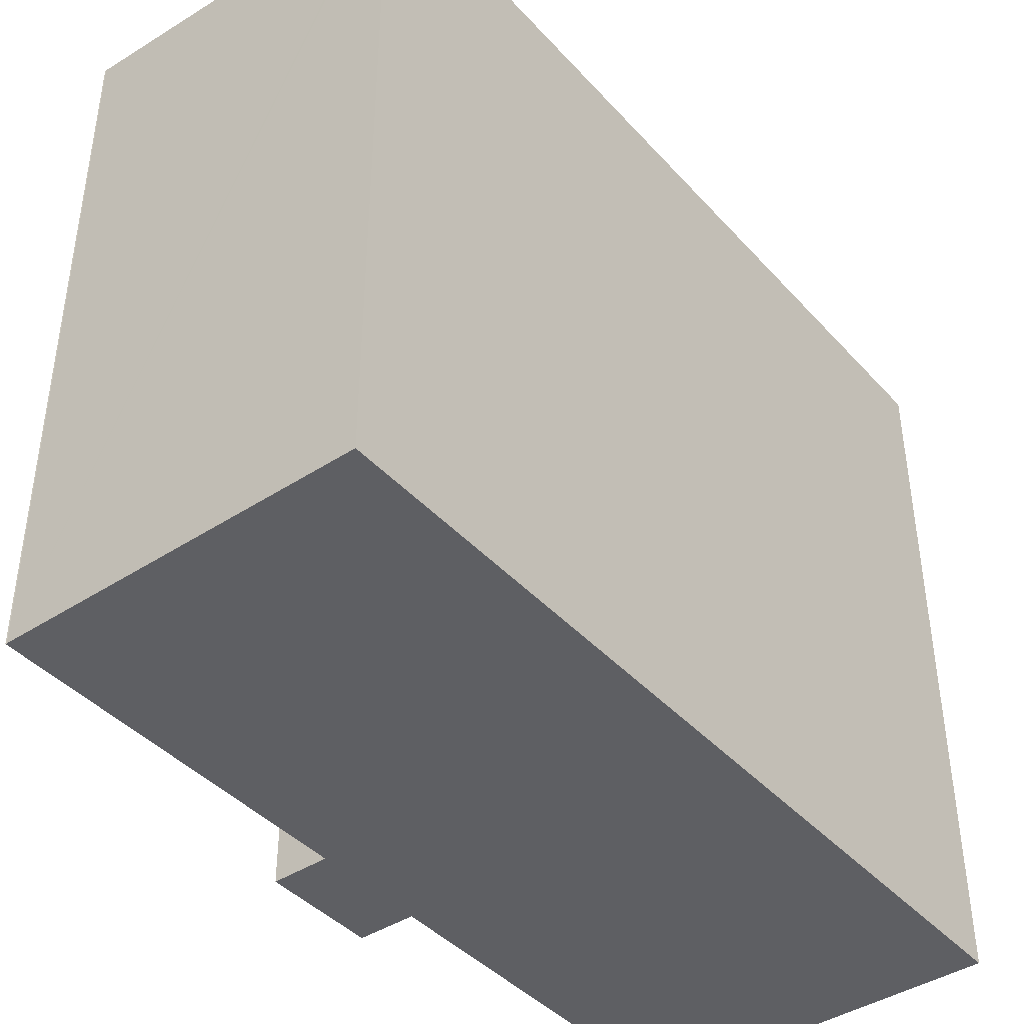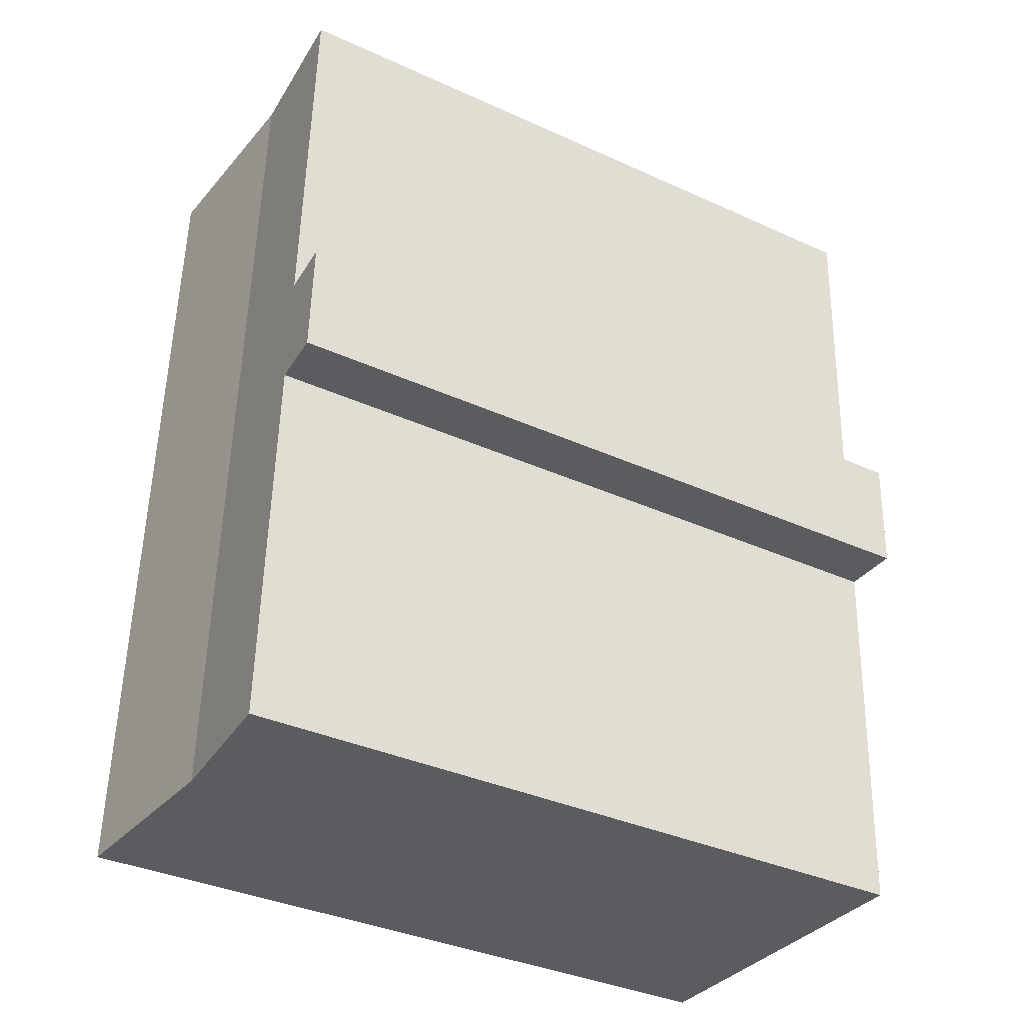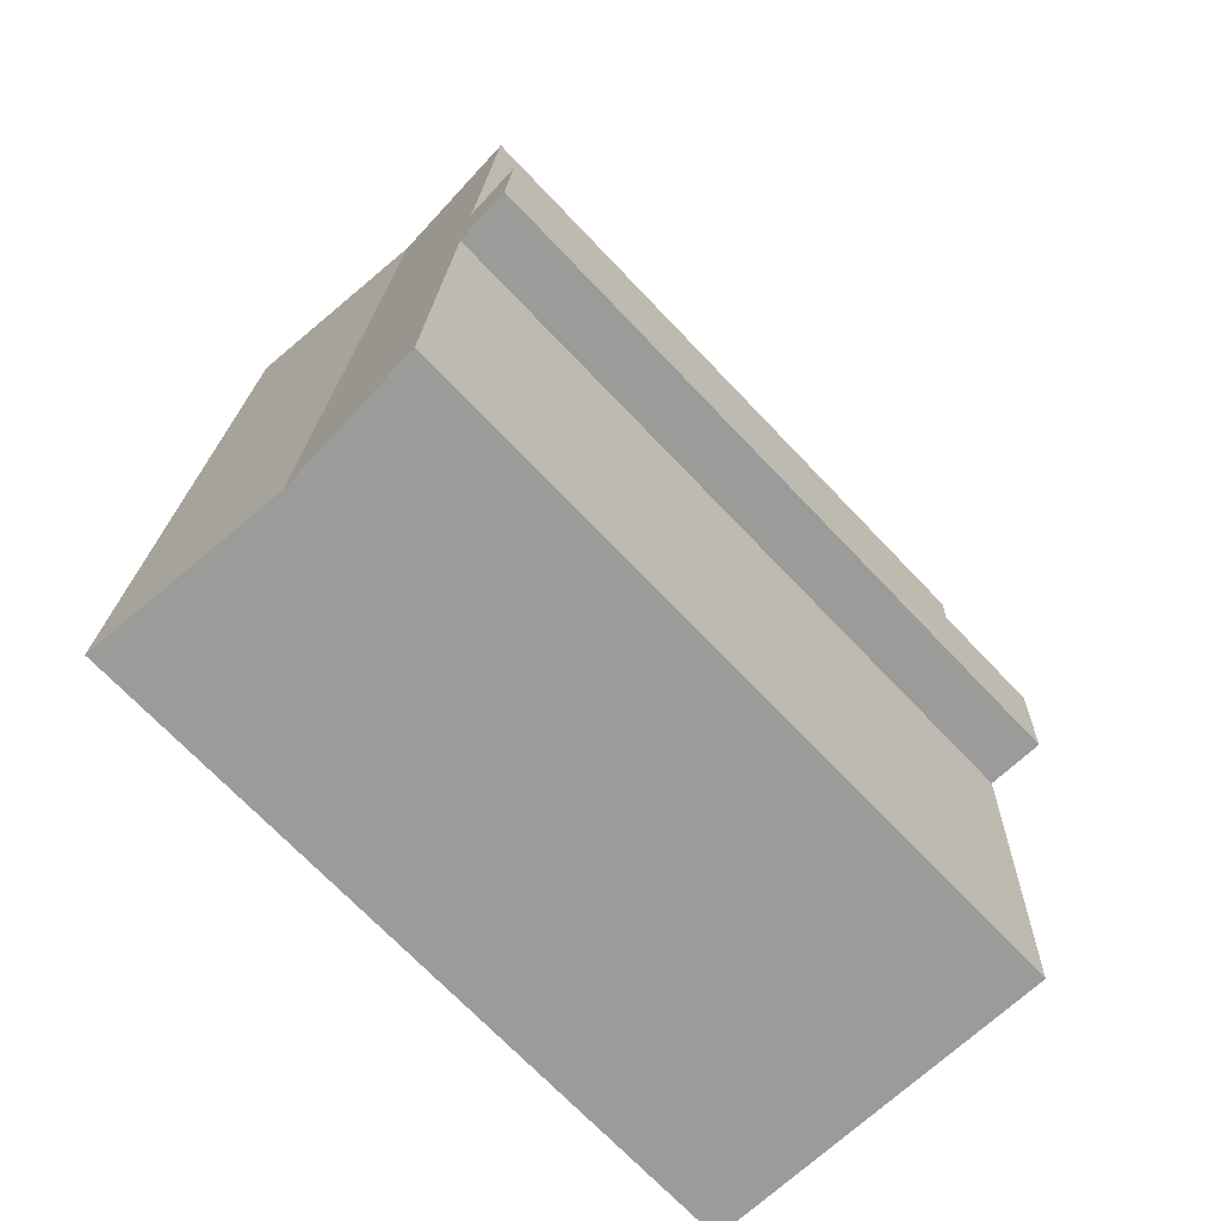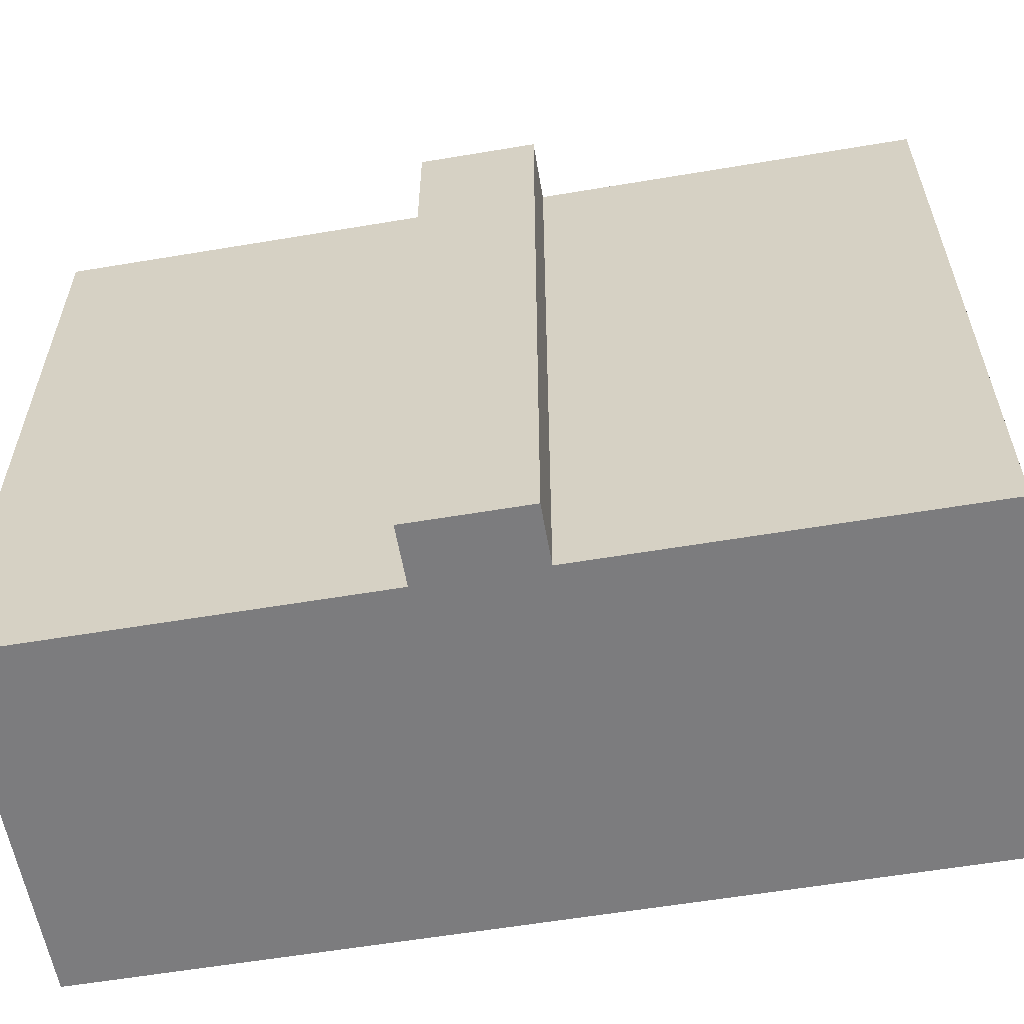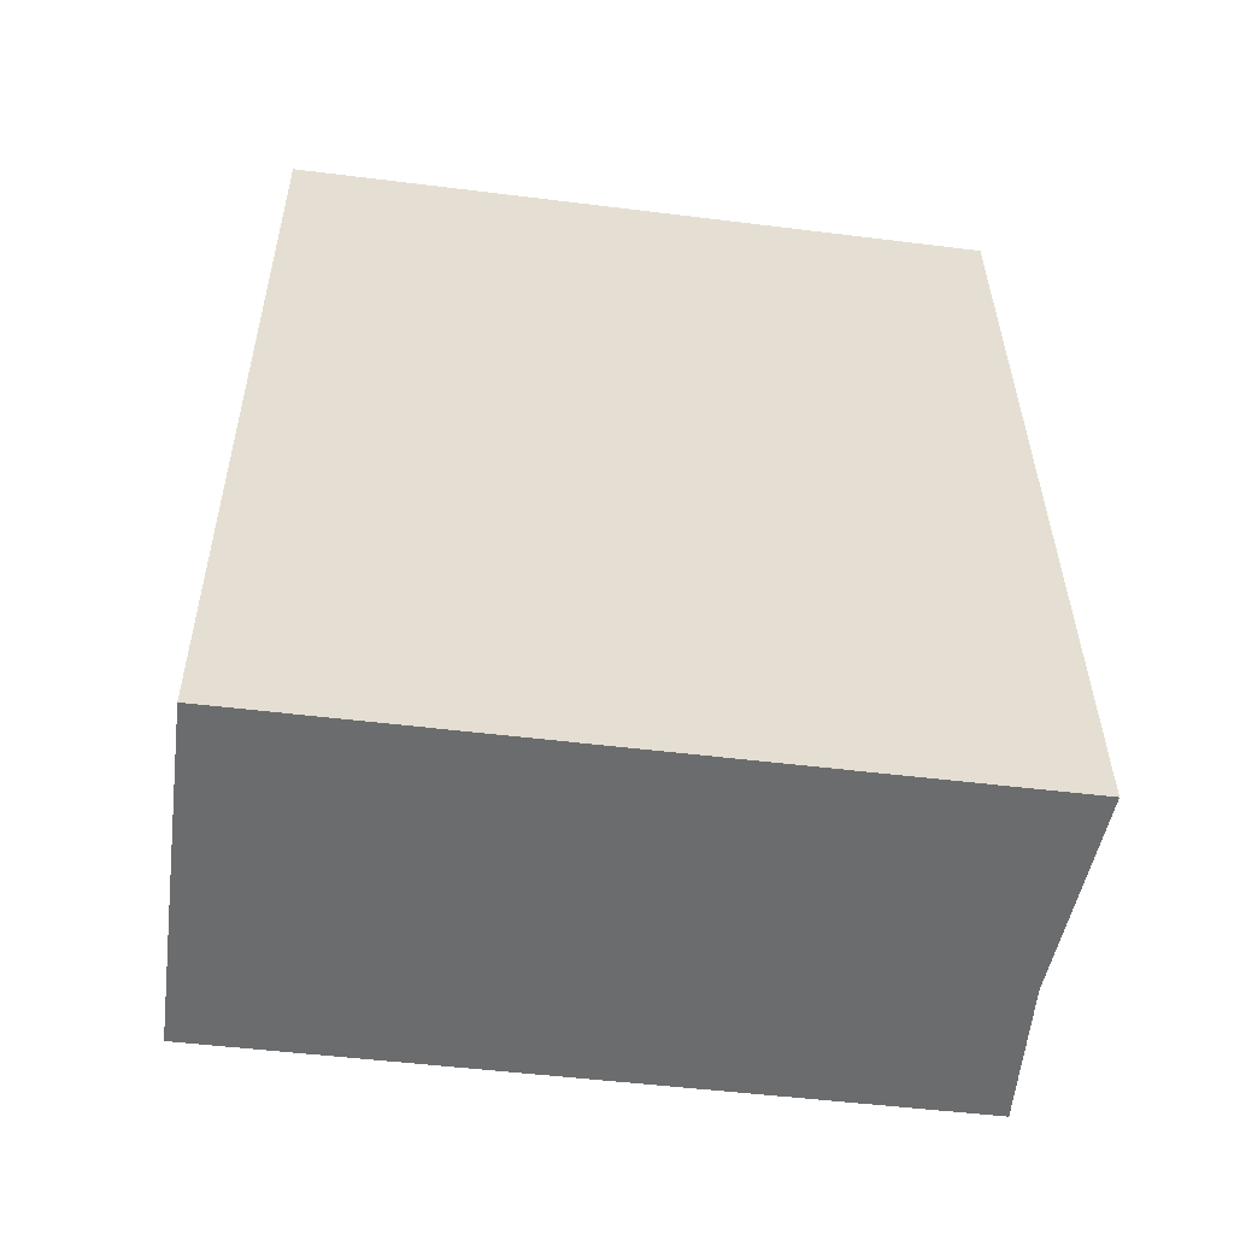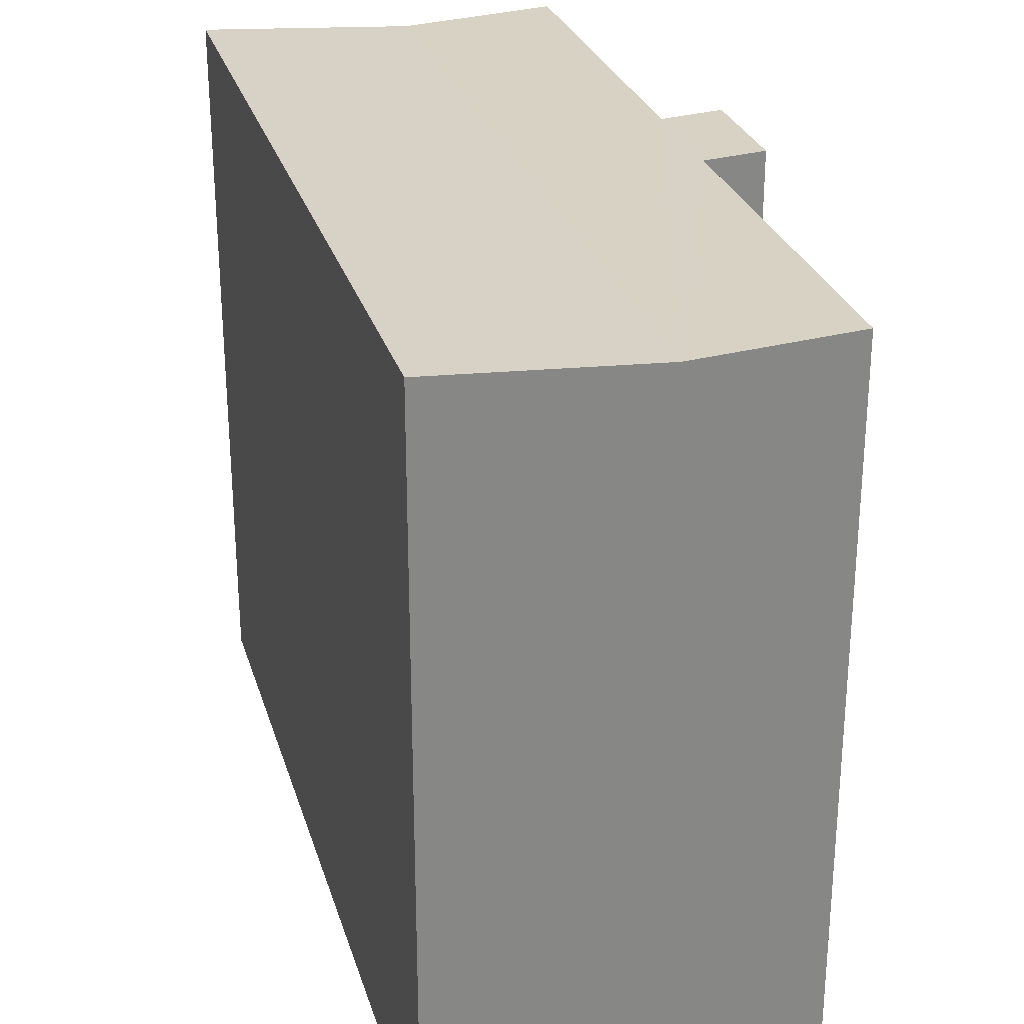
<metadata>
{"format":"obj","ext":"obj","renderer":"f3d","projection":"perspective","resolution":1024,"background":"white","views":[{"elev":-41.9,"azim":35.7,"up":"+Y"},{"elev":-36.4,"azim":-120.6,"up":"+Z"},{"elev":-71.5,"azim":-136.3,"up":"+Z"},{"elev":-58.9,"azim":-82.6,"up":"+Y"},{"elev":-51.1,"azim":82.3,"up":"+Z"},{"elev":27.7,"azim":162.1,"up":"+Y"}]}
</metadata>
<code>
v  12.87 21.81 -3.175
v  12.12 21.81 11.99
v  12.22 21.81 12
v  5.869 21.42 11.72
v  6.999 21.42 -14.89
v  12.92 21.81 -4.341
v  13.35 21.81 -14.6
v  13.36 21.81 -14.62
v  10.53 21.64 -14.74
v  1.321 21.7 11.53
v  1.768 21.7 0.076
v  1.281 21.7 11.53
v  1.924 21.7 -3.466
v  0.15 21.81 -3.541
v  1.056 21.76 -3.503
v  2.418 21.7 -15.08
v  0 21.81 1.336e-15
v  0.15 2.168e-16 -3.541
v  0 0 0
v  1.768 -4.654e-18 0.076
v  1.281 -7.061e-16 11.53
v  2.418 9.236e-16 -15.08
v  1.924 2.122e-16 -3.466
v  1.321 -7.059e-16 11.53
v  12.22 -7.345e-16 12
v  5.869 -7.179e-16 11.72
v  12.12 -7.342e-16 11.99
v  13.35 8.938e-16 -14.6
v  13.36 8.952e-16 -14.62
v  12.87 1.944e-16 -3.175
v  12.92 2.658e-16 -4.341
v  6.999 9.118e-16 -14.89
v  10.53 9.026e-16 -14.74
v  1.056 2.145e-16 -3.503
g defaultobject
f 1 2 3
f 2 1 4
f 4 1 5
f 5 1 6
f 5 6 7
f 5 7 8
f 5 8 9
f 10 11 12
f 11 10 4
f 11 4 5
f 11 5 13
f 11 13 14
f 14 13 15
f 13 5 16
f 14 17 11
f 18 17 14
f 17 18 19
f 20 12 11
f 12 20 21
f 22 13 16
f 13 22 23
f 19 11 17
f 11 19 20
f 21 10 12
f 10 21 24
f 24 4 10
f 4 24 2
f 2 24 3
f 3 24 25
f 25 24 26
f 25 26 27
f 25 1 3
f 1 25 6
f 6 25 7
f 7 25 8
f 8 25 28
f 8 28 29
f 28 25 30
f 28 30 31
f 29 9 8
f 9 29 5
f 5 29 16
f 16 29 22
f 22 29 32
f 32 29 33
f 15 18 14
f 18 15 13
f 18 13 34
f 34 13 23
f 28 33 29
f 33 28 31
f 33 31 32
f 32 31 22
f 22 31 23
f 23 31 30
f 23 30 25
f 23 25 34
f 34 25 18
f 18 25 20
f 20 25 27
f 20 27 24
f 20 24 21
f 24 27 26
f 19 18 20

</code>
